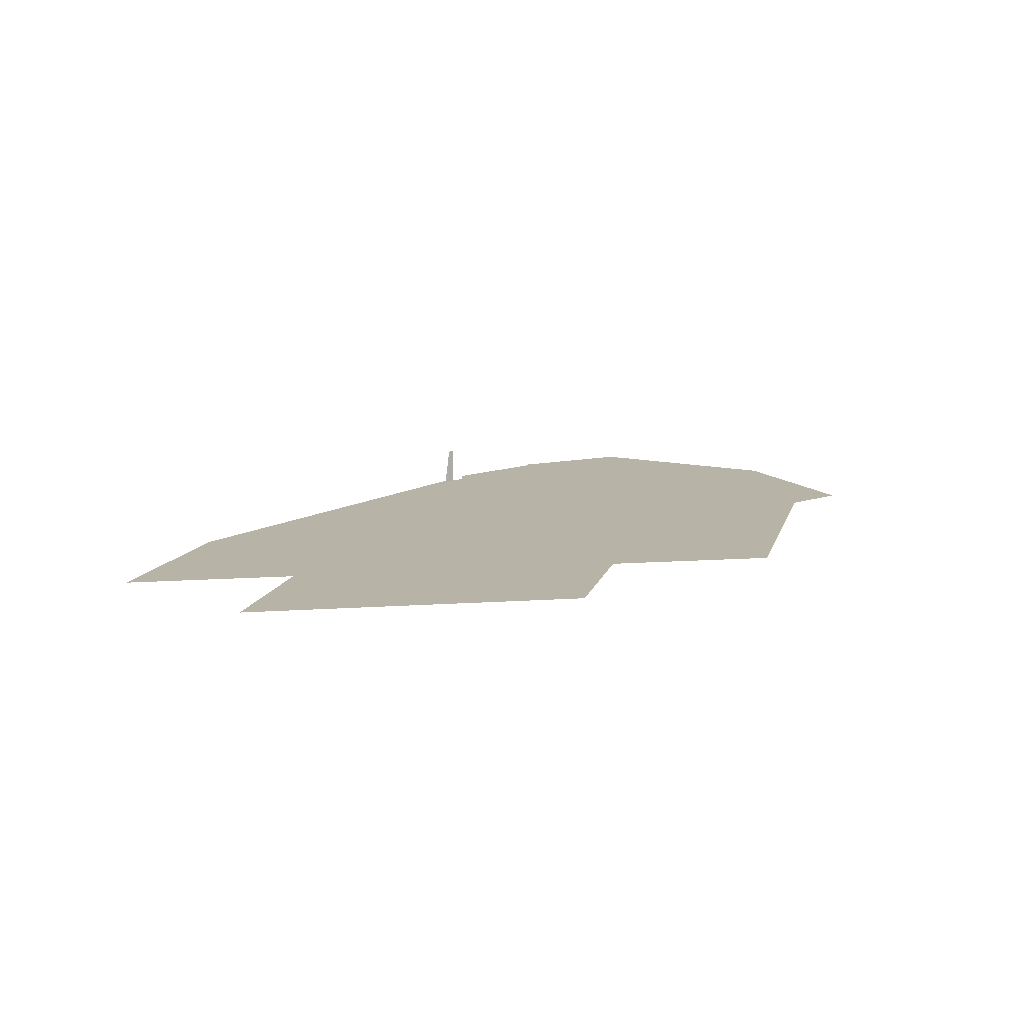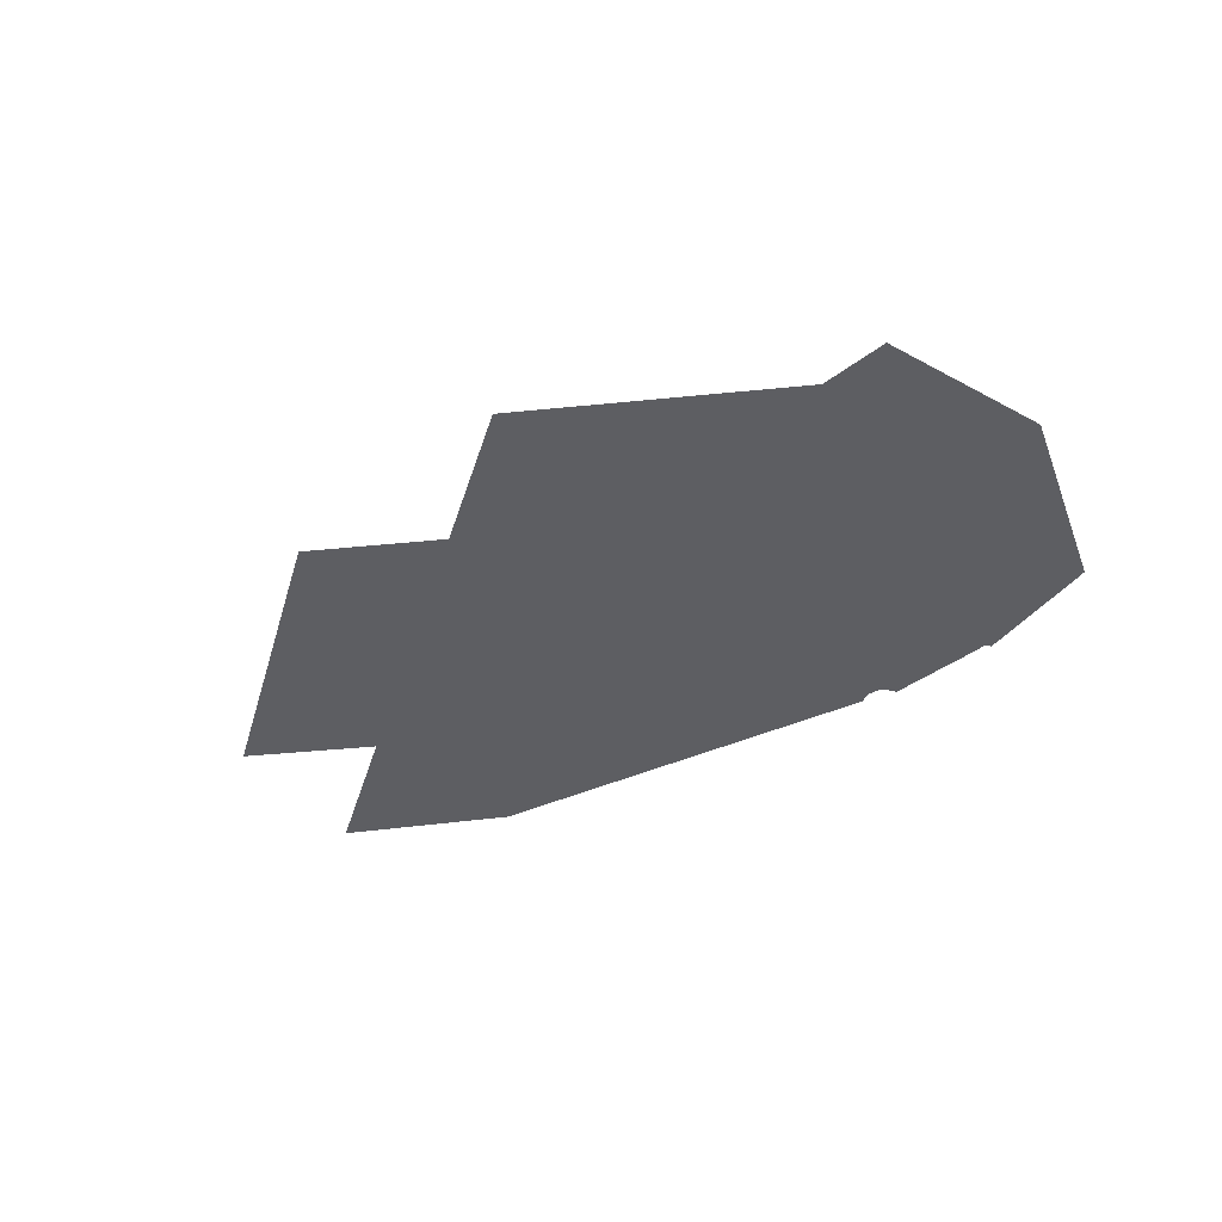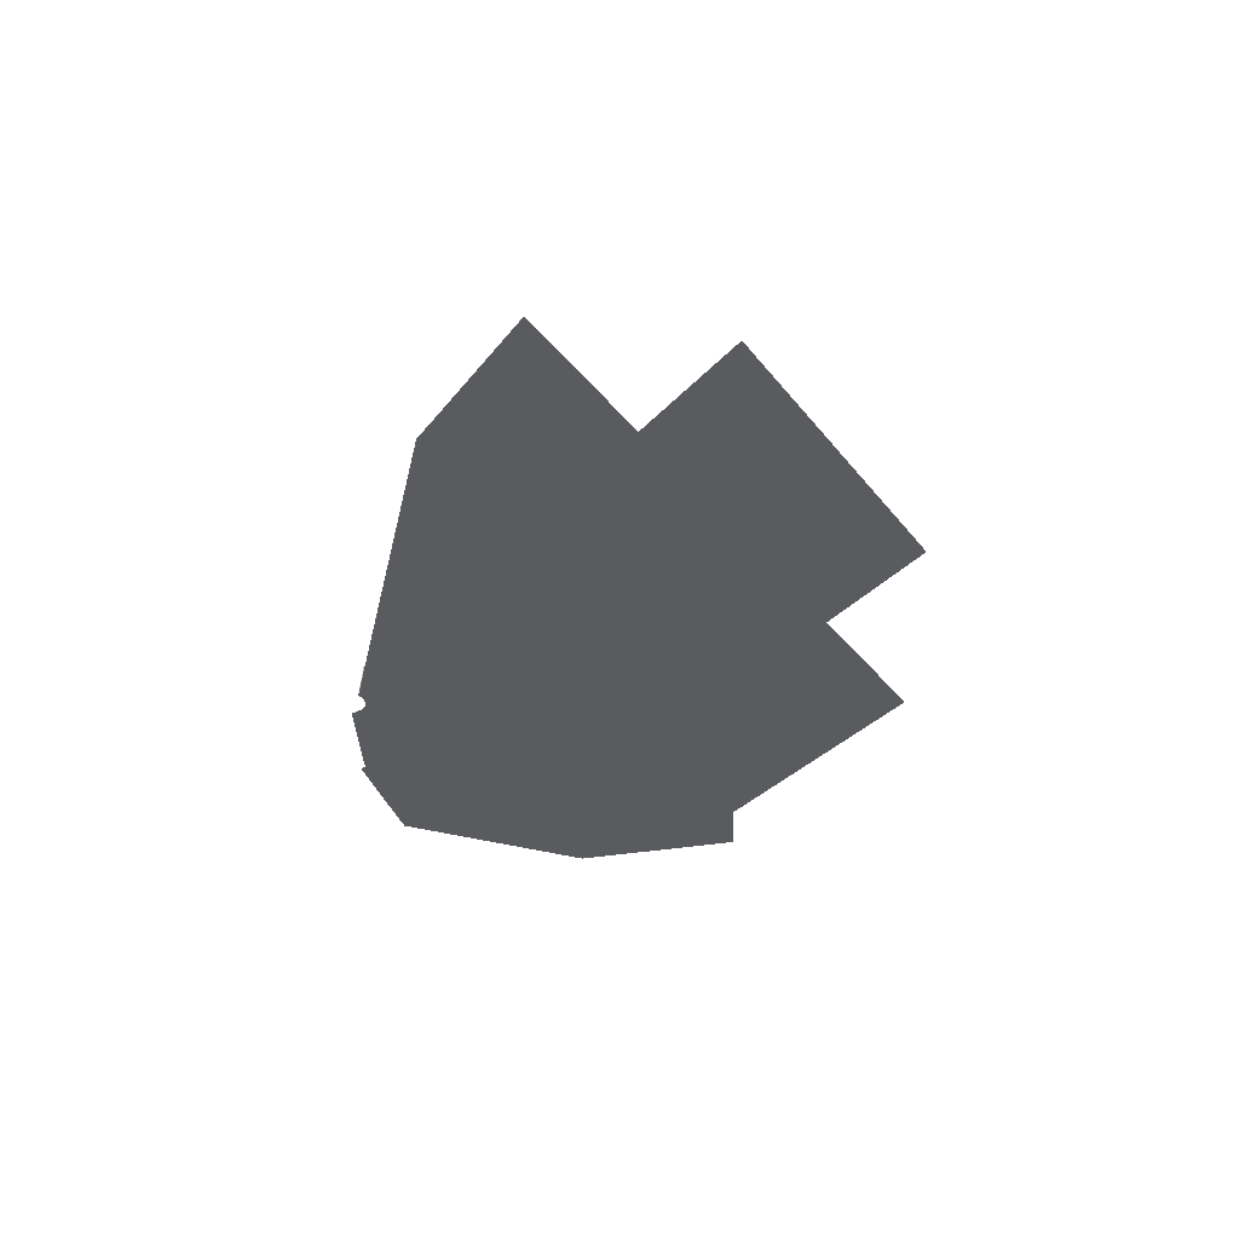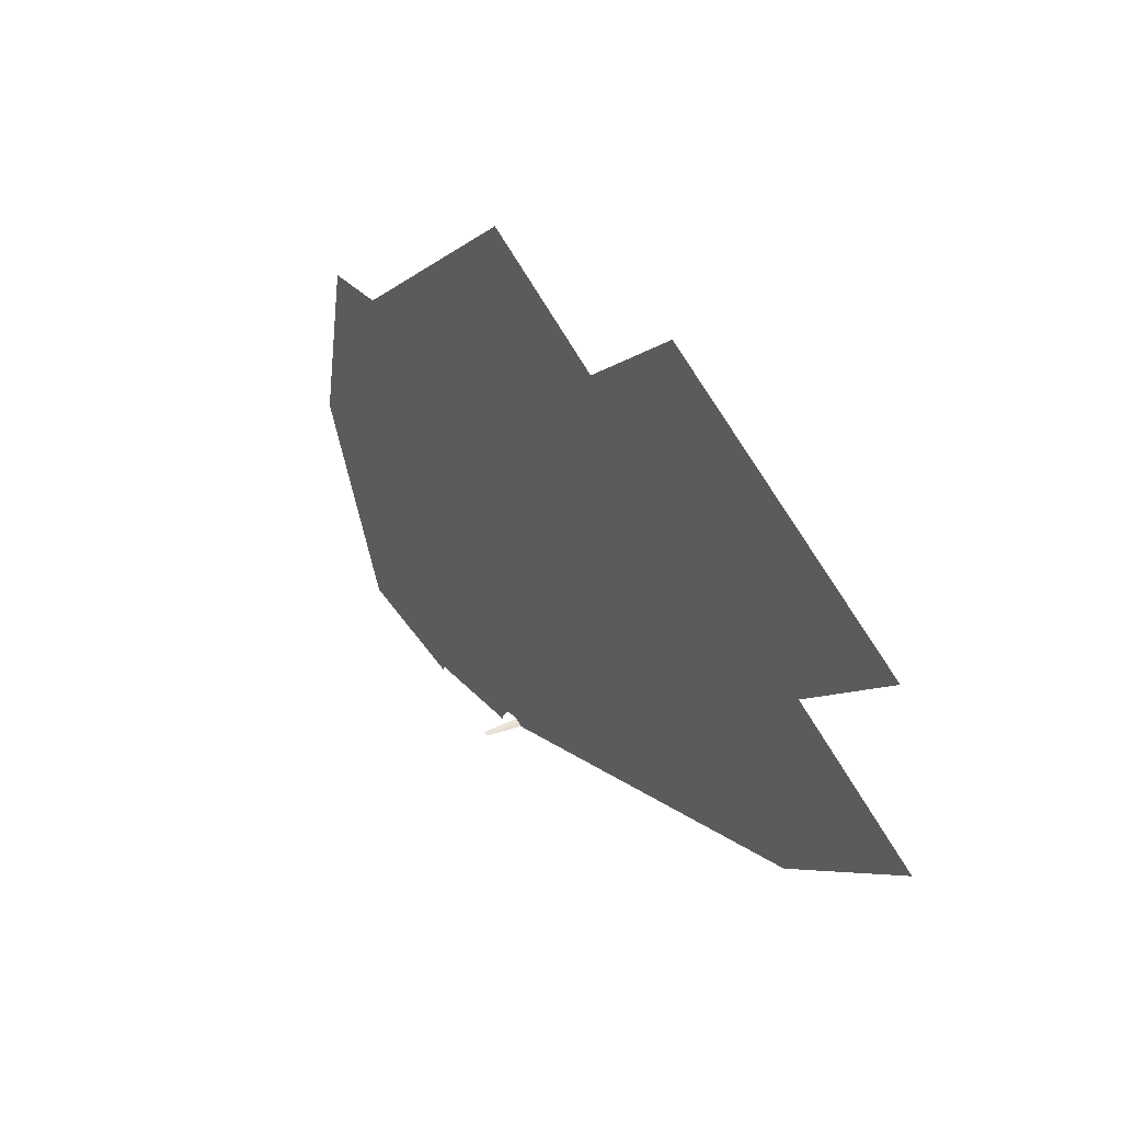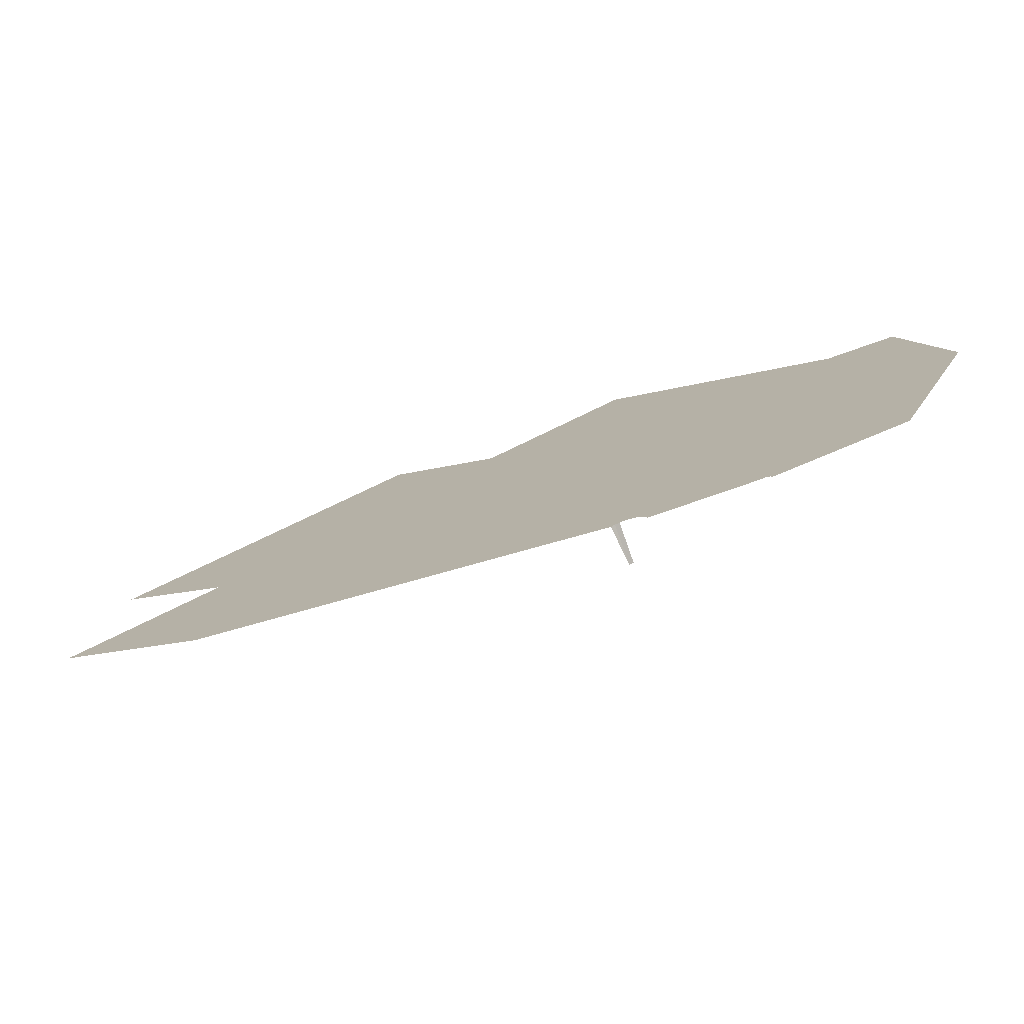
<metadata>
{"format":"obj","ext":"obj","renderer":"f3d","projection":"perspective","resolution":1024,"background":"white","views":[{"elev":12.9,"azim":141.5,"up":"+Z"},{"elev":-39.1,"azim":-135.9,"up":"+Z"},{"elev":-33.3,"azim":92.0,"up":"+Z"},{"elev":33.7,"azim":55.0,"up":"+Y"},{"elev":-76.2,"azim":-160.5,"up":"+Y"}]}
</metadata>
<code>
o LM_L_LH1_Playfield
v 215.1 1628 23.53
v 217.7 1627 23.53
v 217.7 1627 2.243e-05
v 217.7 1627 2.243e-05
v 217.7 1627 23.53
v 220.1 1625 2.416e-05
v 215.1 1628 2.329e-05
v 215.1 1628 23.53
v 217.7 1627 2.243e-05
v 53.46 1633 6.902e-06
v 84.45 1750 8.871e-06
v 52.27 1633 6.902e-06
v 54.87 1633 6.902e-06
v 84.45 1750 8.871e-06
v 53.46 1633 6.902e-06
v 131.2 1615 1.725e-05
v 84.45 1750 8.871e-06
v 54.87 1633 6.902e-06
v 84.45 1750 8.871e-06
v 131.2 1615 1.725e-05
v 131.6 1617 1.725e-05
v 84.45 1750 8.871e-06
v 131.6 1617 1.725e-05
v 132.6 1618 1.725e-05
v 84.45 1750 8.871e-06
v 132.6 1618 1.725e-05
v 134 1618 1.725e-05
v 84.45 1750 8.871e-06
v 134 1618 1.725e-05
v 135.2 1618 1.725e-05
v 135.2 1618 1.725e-05
v 136.6 1618 1.725e-05
v 84.45 1750 8.871e-06
v 136.6 1618 1.725e-05
v 200 1619 2.243e-05
v 84.45 1750 8.871e-06
v 343.1 1658 3.571e-05
v 217.7 1627 2.243e-05
v 220.1 1625 2.416e-05
v 84.45 1750 8.871e-06
v 200 1619 2.243e-05
v 200.4 1620 2.329e-05
v 84.45 1750 8.871e-06
v 200.4 1620 2.329e-05
v 201 1622 2.157e-05
v 84.45 1750 8.871e-06
v 201 1622 2.157e-05
v 203.9 1626 2.157e-05
v 84.45 1750 8.871e-06
v 0 1750 -0
v 52.27 1633 6.902e-06
v 84.45 1750 8.871e-06
v 203.9 1626 2.157e-05
v 205.1 1627 2.243e-05
v 84.45 1750 8.871e-06
v 205.1 1627 2.243e-05
v 206.9 1628 2.329e-05
v 84.45 1750 8.871e-06
v 206.9 1628 2.329e-05
v 208.8 1628 2.243e-05
v 84.45 1750 8.871e-06
v 208.8 1628 2.243e-05
v 212.9 1628 2.157e-05
v 84.45 1750 8.871e-06
v 212.9 1628 2.157e-05
v 215.1 1628 2.329e-05
v 84.45 1750 8.871e-06
v 215.1 1628 2.329e-05
v 217.7 1627 2.243e-05
v 343.1 1658 3.571e-05
v 220.1 1625 2.416e-05
v 344.3 1657 3.657e-05
v 343.1 1658 3.571e-05
v 309.8 1689 3.232e-05
v 217.7 1627 2.243e-05
v 344.3 1657 3.657e-05
v 468.4 1689 4.898e-05
v 343.1 1658 3.571e-05
v 309.8 1689 3.232e-05
v 243.1 1750 2.554e-05
v 217.7 1627 2.243e-05
v 243.1 1750 2.554e-05
v 84.45 1750 8.871e-06
v 217.7 1627 2.243e-05
v 0 1750 -0
v 84.45 1750 8.871e-06
v 21.11 1853 2.217e-06
v 309.8 1689 3.232e-05
v 343.1 1658 3.571e-05
v 401.8 1750 4.22e-05
v 343.1 1658 3.571e-05
v 468.4 1689 4.898e-05
v 401.8 1750 4.22e-05
v 84.45 1750 8.871e-06
v 243.1 1750 2.554e-05
v 153.2 1802 1.61e-05
v 401.8 1750 4.22e-05
v 243.1 1750 2.554e-05
v 309.8 1689 3.232e-05
v 84.45 1750 8.871e-06
v 63.34 1853 6.652e-06
v 21.11 1853 2.217e-06
v 63.34 1853 6.652e-06
v 84.45 1750 8.871e-06
v 153.2 1802 1.61e-05
v 560.5 1750 5.887e-05
v 401.8 1750 4.22e-05
v 468.4 1689 4.898e-05
v 243.1 1750 2.554e-05
v 401.8 1750 4.22e-05
v 311.9 1802 3.276e-05
v 153.2 1802 1.61e-05
v 243.1 1750 2.554e-05
v 222 1853 2.332e-05
v 401.8 1750 4.22e-05
v 560.5 1750 5.887e-05
v 470.6 1802 4.943e-05
v 63.34 1853 6.652e-06
v 153.2 1802 1.61e-05
v 222 1853 2.332e-05
v 222 1853 2.332e-05
v 243.1 1750 2.554e-05
v 311.9 1802 3.276e-05
v 311.9 1802 3.276e-05
v 401.8 1750 4.22e-05
v 380.7 1853 3.999e-05
v 380.7 1853 3.999e-05
v 401.8 1750 4.22e-05
v 470.6 1802 4.943e-05
v 63.34 1853 6.652e-06
v 222 1853 2.332e-05
v 132.1 1905 1.388e-05
v 222 1853 2.332e-05
v 311.9 1802 3.276e-05
v 380.7 1853 3.999e-05
v 380.7 1853 3.999e-05
v 470.6 1802 4.943e-05
v 539.3 1853 5.665e-05
v 380.7 1853 3.999e-05
v 290.8 1905 3.054e-05
v 222 1853 2.332e-05
v 132.1 1905 1.388e-05
v 222 1853 2.332e-05
v 200.9 1956 2.11e-05
v 290.8 1905 3.054e-05
v 200.9 1956 2.11e-05
v 222 1853 2.332e-05
v 380.7 1853 3.999e-05
v 539.3 1853 5.665e-05
v 449.4 1905 4.721e-05
v 290.8 1905 3.054e-05
v 380.7 1853 3.999e-05
v 359.6 1956 3.777e-05
v 359.6 1956 3.777e-05
v 380.7 1853 3.999e-05
v 449.4 1905 4.721e-05
f 3 2 1
f 6 5 4
f 9 8 7
f 12 11 10
f 15 14 13
f 18 17 16
f 21 20 19
f 24 23 22
f 27 26 25
f 30 29 28
f 33 32 31
f 36 35 34
f 39 38 37
f 42 41 40
f 45 44 43
f 48 47 46
f 51 50 49
f 54 53 52
f 57 56 55
f 60 59 58
f 63 62 61
f 66 65 64
f 69 68 67
f 72 71 70
f 75 74 73
f 78 77 76
f 81 80 79
f 84 83 82
f 87 86 85
f 90 89 88
f 93 92 91
f 96 95 94
f 99 98 97
f 102 101 100
f 105 104 103
f 108 107 106
f 111 110 109
f 114 113 112
f 117 116 115
f 120 119 118
f 123 122 121
f 126 125 124
f 129 128 127
f 132 131 130
f 135 134 133
f 138 137 136
f 141 140 139
f 144 143 142
f 147 146 145
f 150 149 148
f 153 152 151
f 156 155 154

</code>
